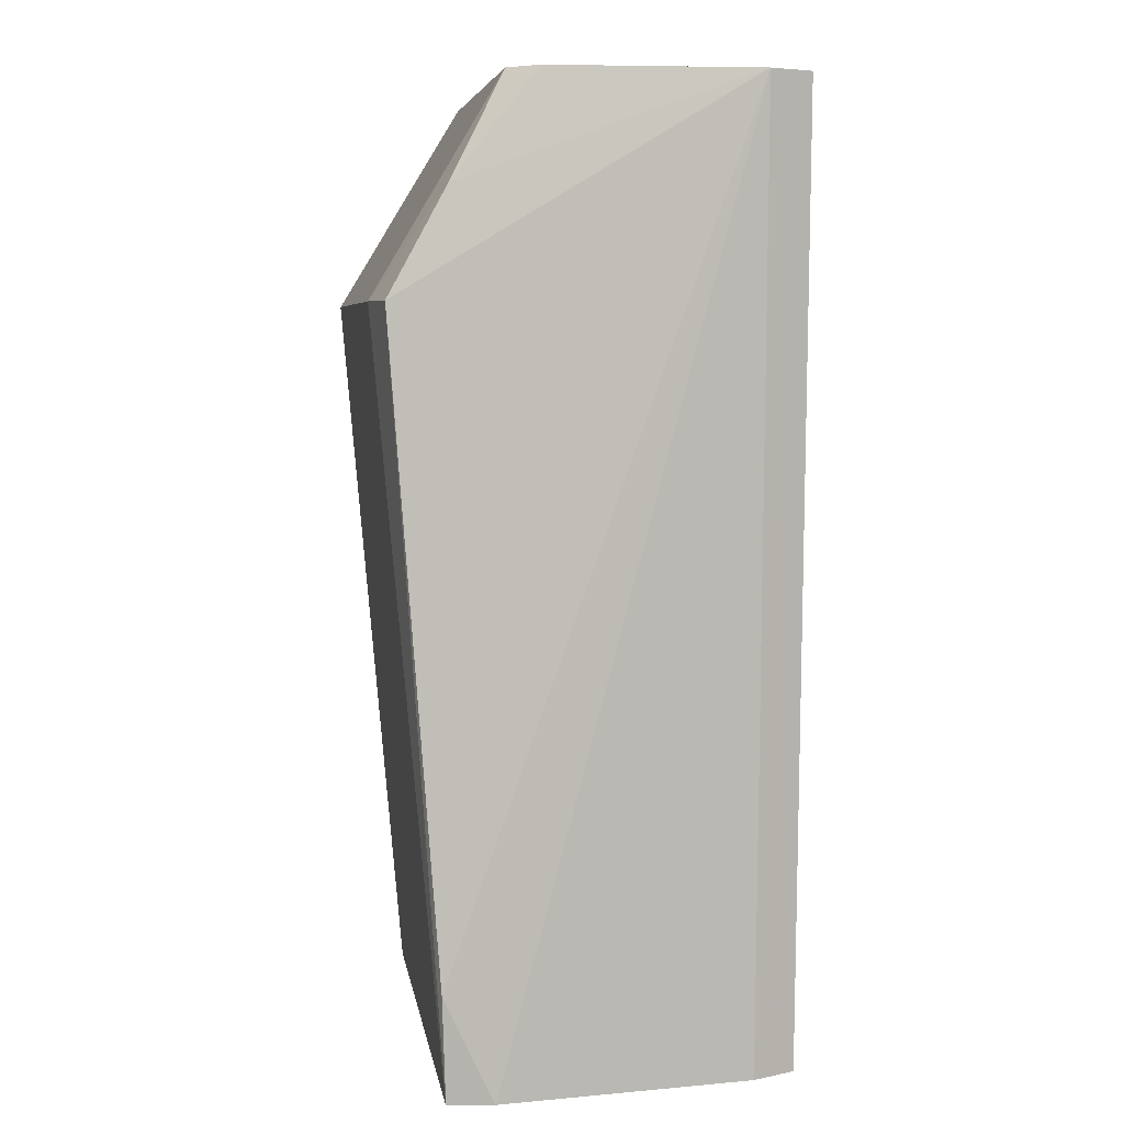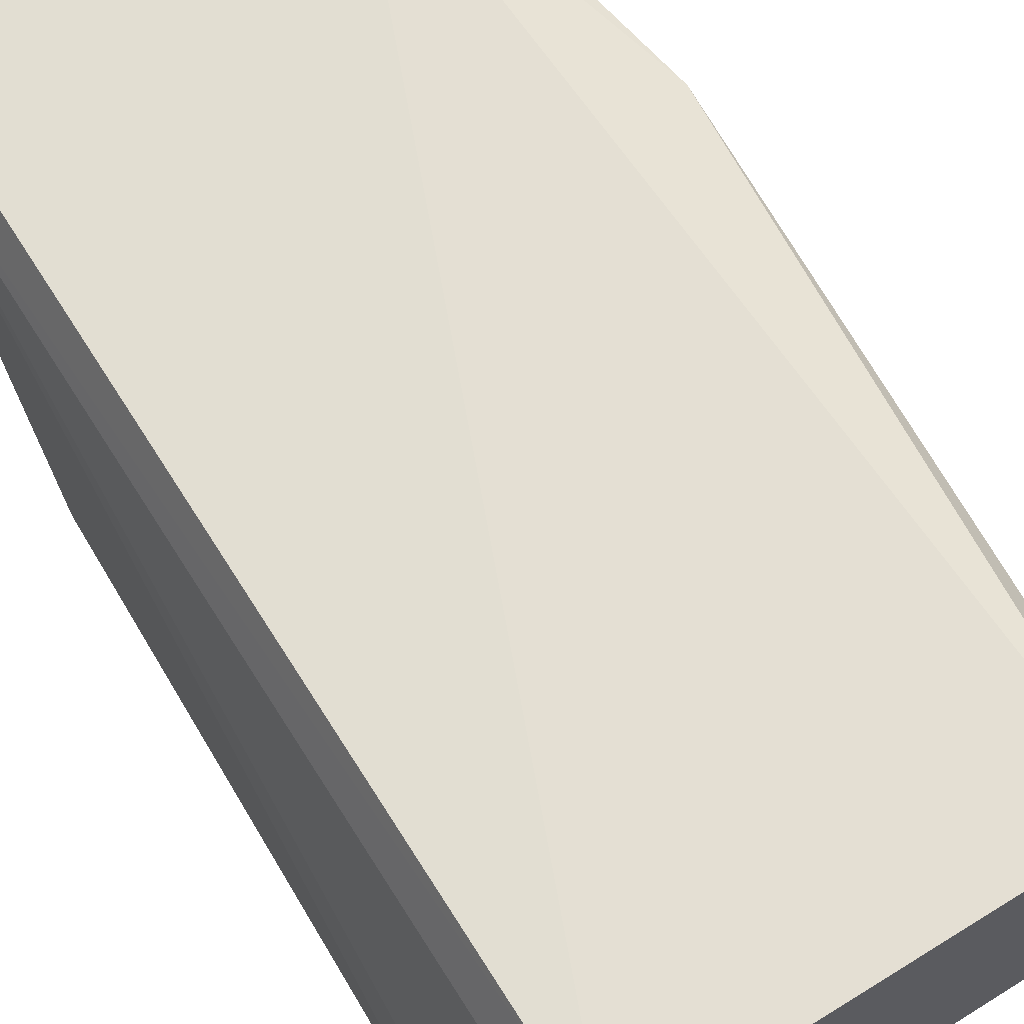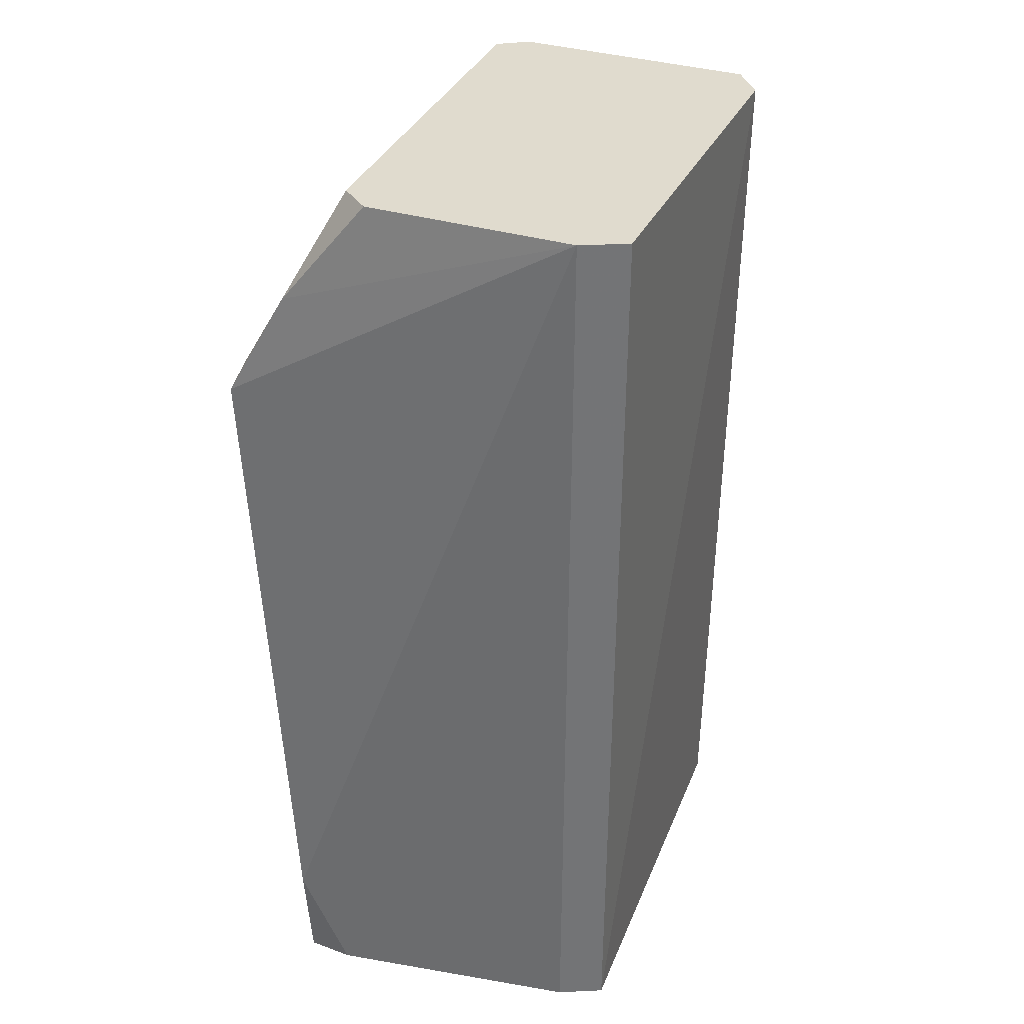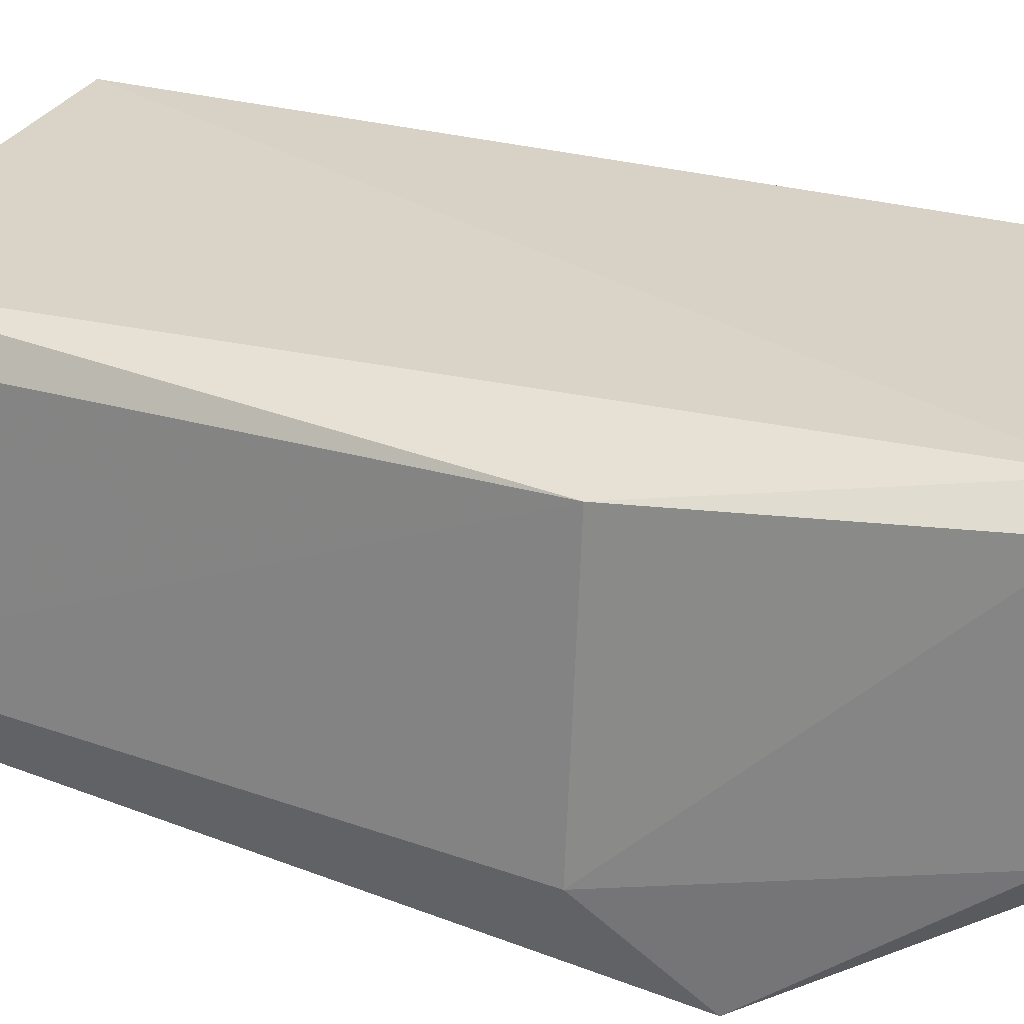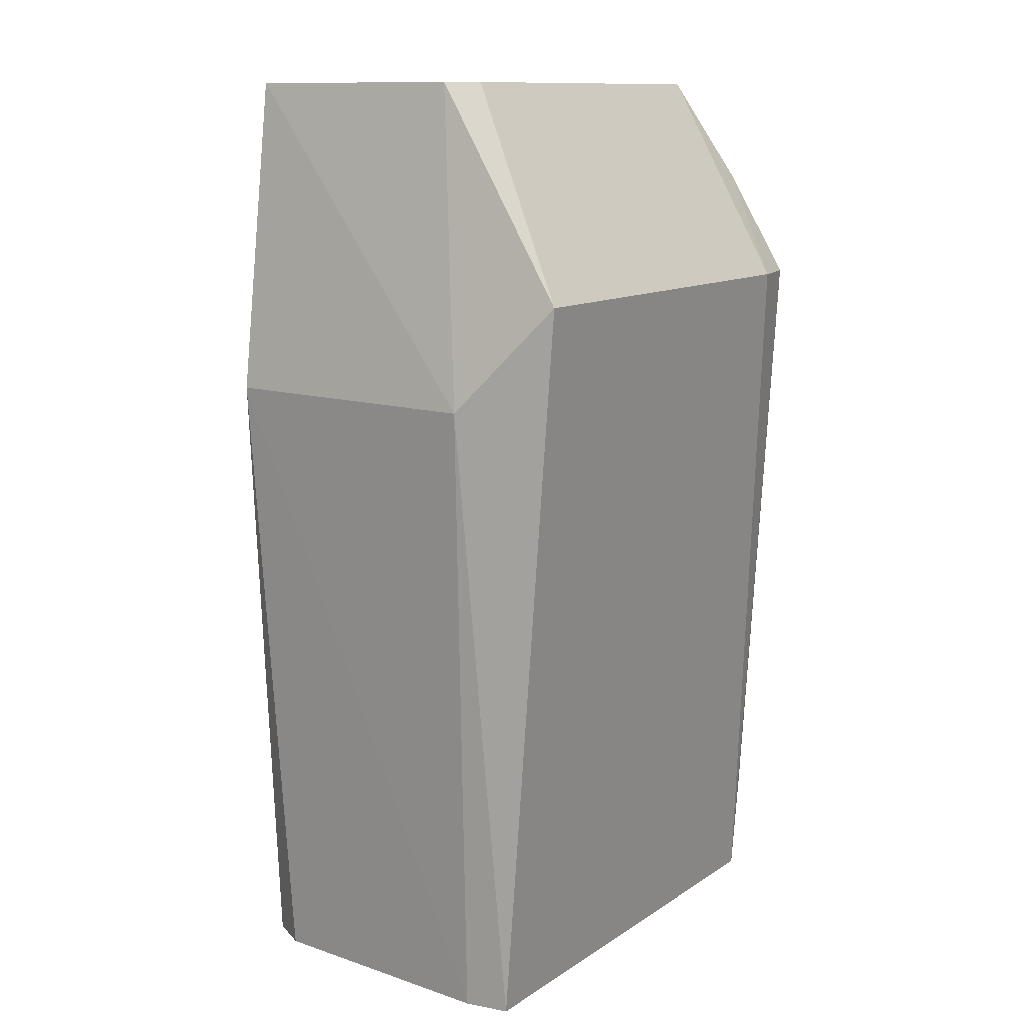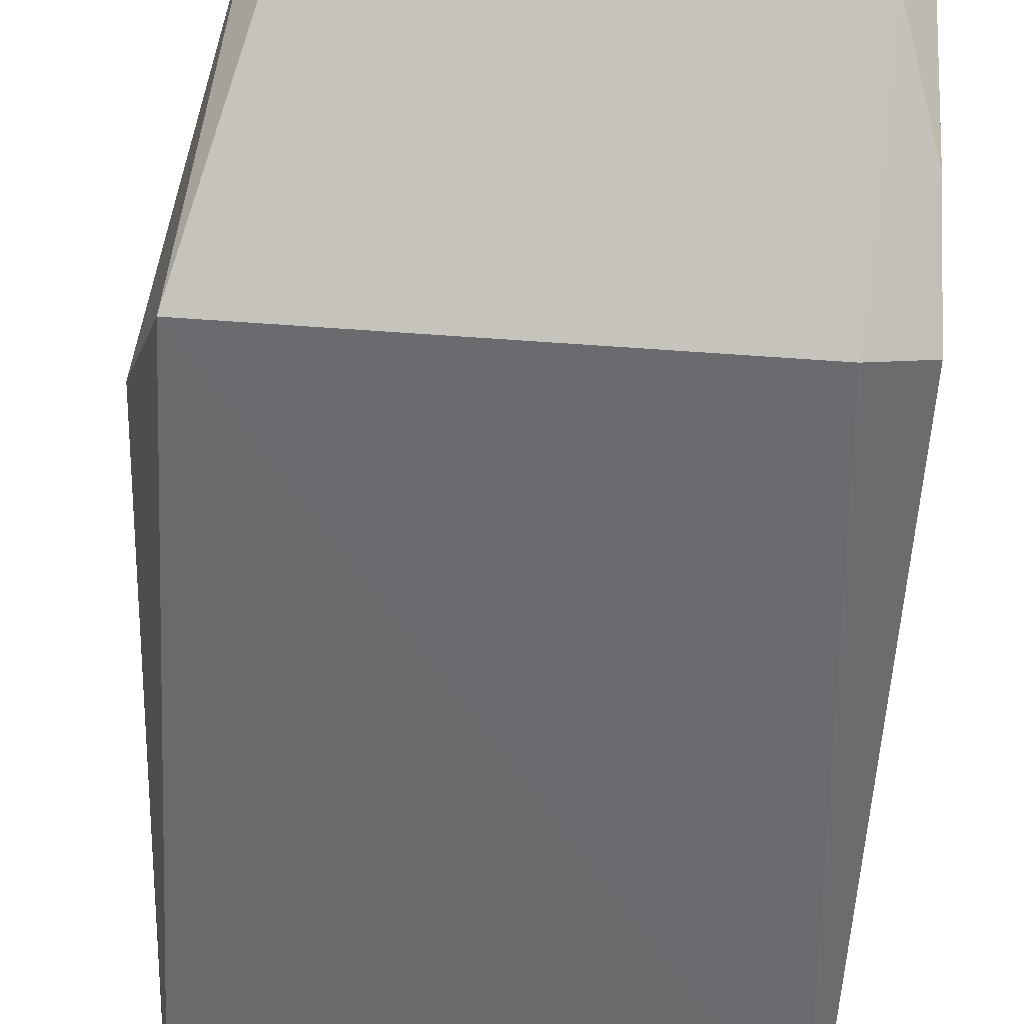
<metadata>
{"format":"obj","ext":"obj","renderer":"f3d","projection":"perspective","resolution":1024,"background":"white","views":[{"elev":5.9,"azim":81.2,"up":"+Z"},{"elev":66.0,"azim":148.1,"up":"+Y"},{"elev":33.6,"azim":110.0,"up":"+Z"},{"elev":29.4,"azim":-66.6,"up":"+Y"},{"elev":11.6,"azim":-56.7,"up":"+Z"},{"elev":-57.8,"azim":-4.3,"up":"+Y"}]}
</metadata>
<code>
v 0.1105 0.05303 -0.2541
v 0.1079 0.0754 -0.2541
v 0.09874 0.09616 -0.2541
v -0.1003 0.09482 -0.2541
v -0.112 0.07625 -0.2541
v -0.1241 -0.04388 -0.2541
v -0.121 -0.06495 -0.2541
v -0.03265 -0.06525 -0.2541
v -0.00146 -0.06536 -0.2541
v 0.06007 -0.06557 -0.2541
v 0.08334 -0.06565 -0.2541
v 0.1197 -0.06577 -0.2541
v 0.1222 -0.0442 -0.2541
v 0.1233 -0.06759 -0.2041
v -0.1271 0.08722 0.04589
v -0.1401 -0.04909 0.04589
v -0.1263 -0.09476 0.09589
v -0.06736 -0.09474 0.09589
v -0.01582 -0.09472 0.09589
v 0.04474 -0.0947 0.09589
v 0.08919 -0.09468 0.09589
v 0.1158 -0.08922 0.09589
v 0.1113 -0.0615 0.1459
v 0.1113 0.07786 0.1959
v 0.1018 0.09918 0.1959
v -0.0812 0.1057 0.1959
v -0.09899 0.09349 0.1959
v -0.1039 0.01218 0.1959
v -0.1048 -0.004036 0.1959
v -0.1058 -0.02057 0.1959
v -0.09701 -0.03508 0.1959
v 0.09409 -0.03508 0.1959
v 0.1067 -0.02117 0.1959
f 26 4 15
f 3 4 26
f 26 15 27
f 27 15 16
f 5 15 4
f 24 22 14
f 14 22 12
f 12 22 21
f 16 7 17
f 17 30 16
f 21 22 23
f 23 32 21
f 23 33 32
f 24 33 23
f 22 24 23
f 16 30 29
f 6 7 16
f 16 15 6
f 15 5 6
f 3 24 2
f 25 3 26
f 25 24 3
f 20 12 21
f 21 32 20
f 31 17 32
f 31 33 30
f 32 33 31
f 30 17 31
f 28 27 16
f 16 29 28
f 14 12 13
f 13 24 14
f 8 17 7
f 8 9 17
f 17 9 10
f 18 17 12
f 32 17 18
f 1 2 24
f 24 13 1
f 12 17 11
f 17 10 11
f 12 20 19
f 19 18 12
f 19 20 32
f 32 18 19
f 28 29 30
f 26 27 28
f 30 33 28
f 28 33 24
f 28 25 26
f 24 25 28
f 11 5 4
f 4 3 11
f 3 2 11
f 7 6 11
f 11 6 5
f 11 13 12
f 11 8 7
f 2 1 11
f 9 8 11
f 11 10 9
f 11 1 13

</code>
